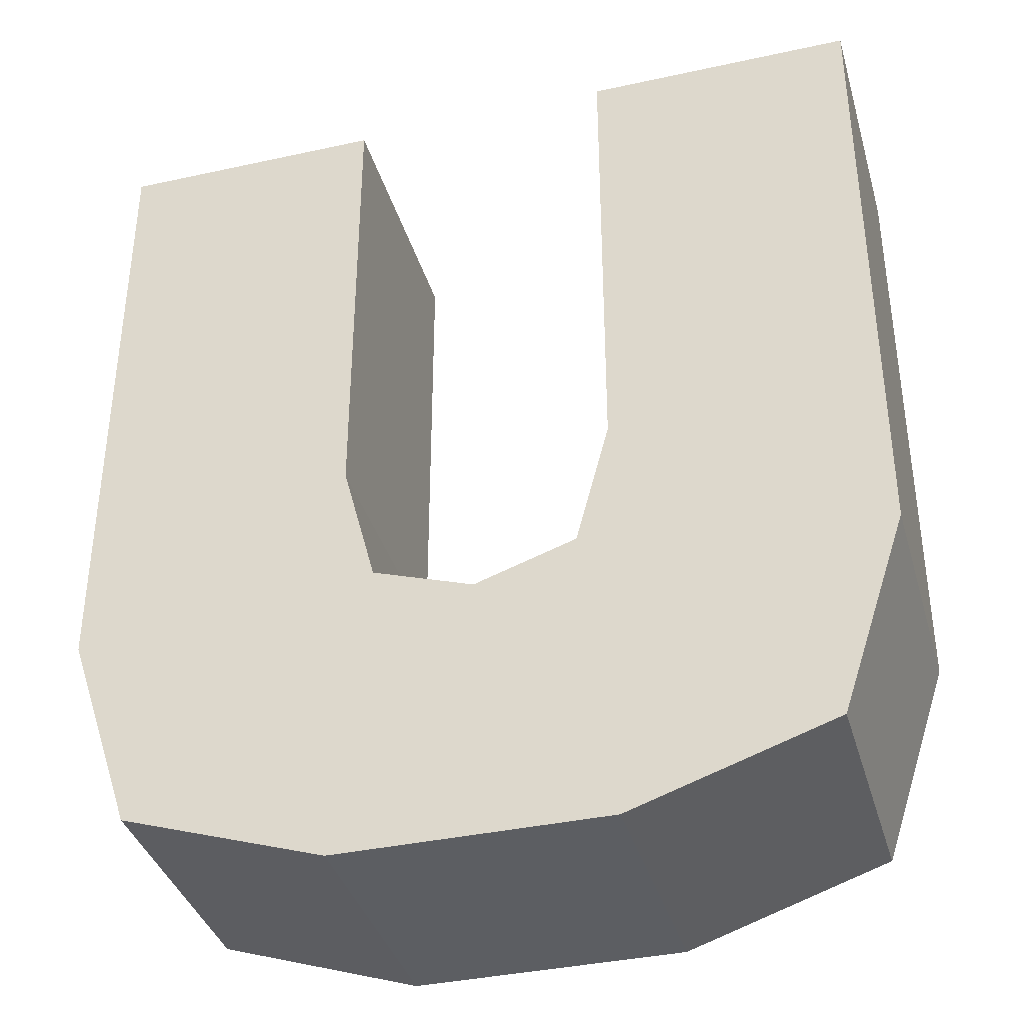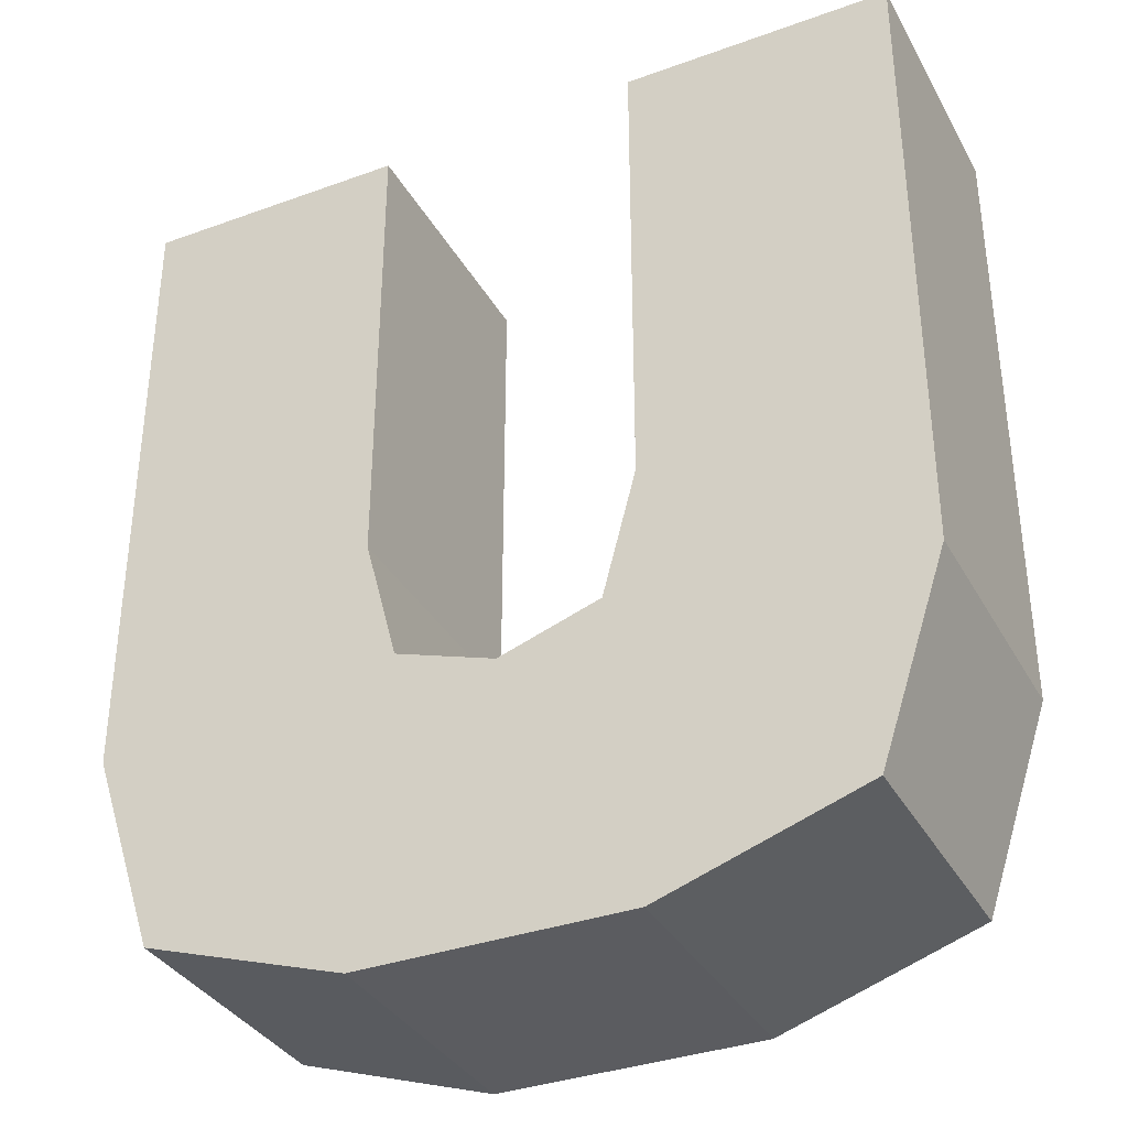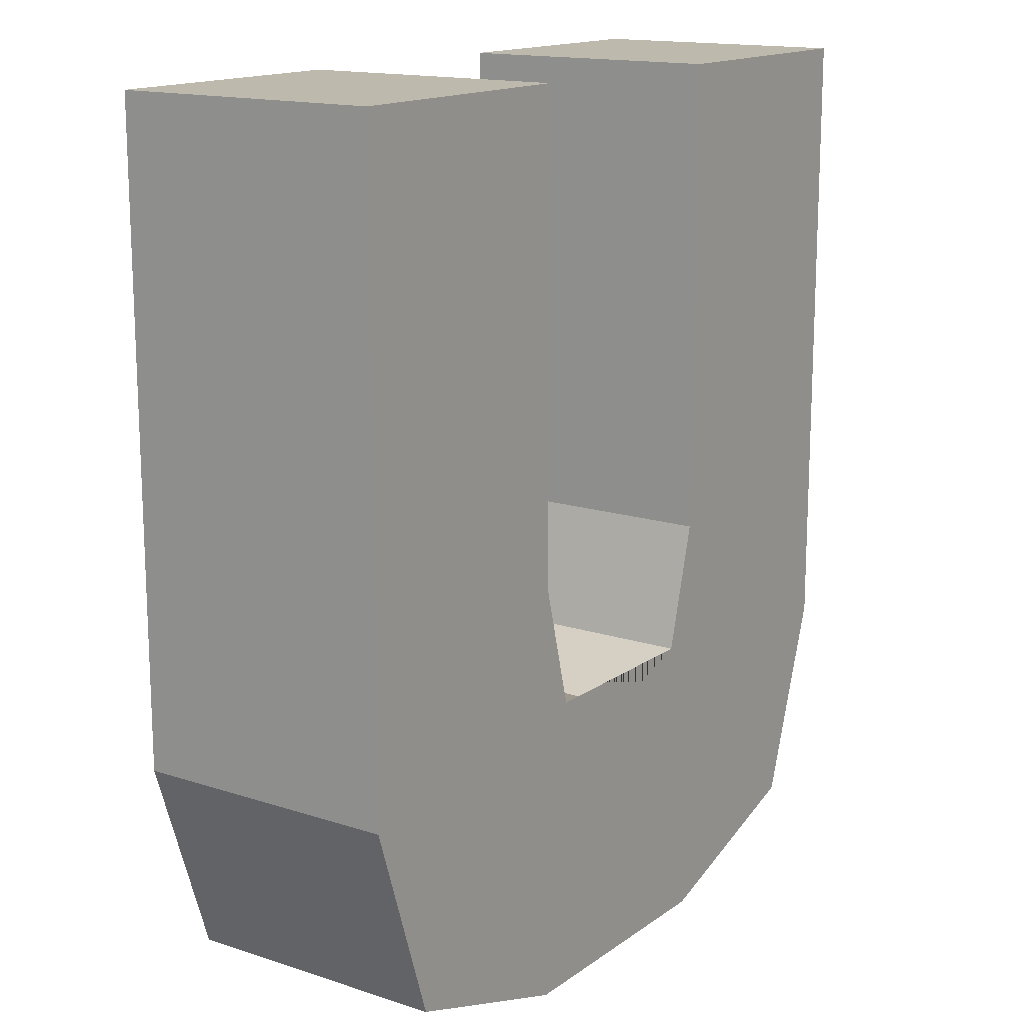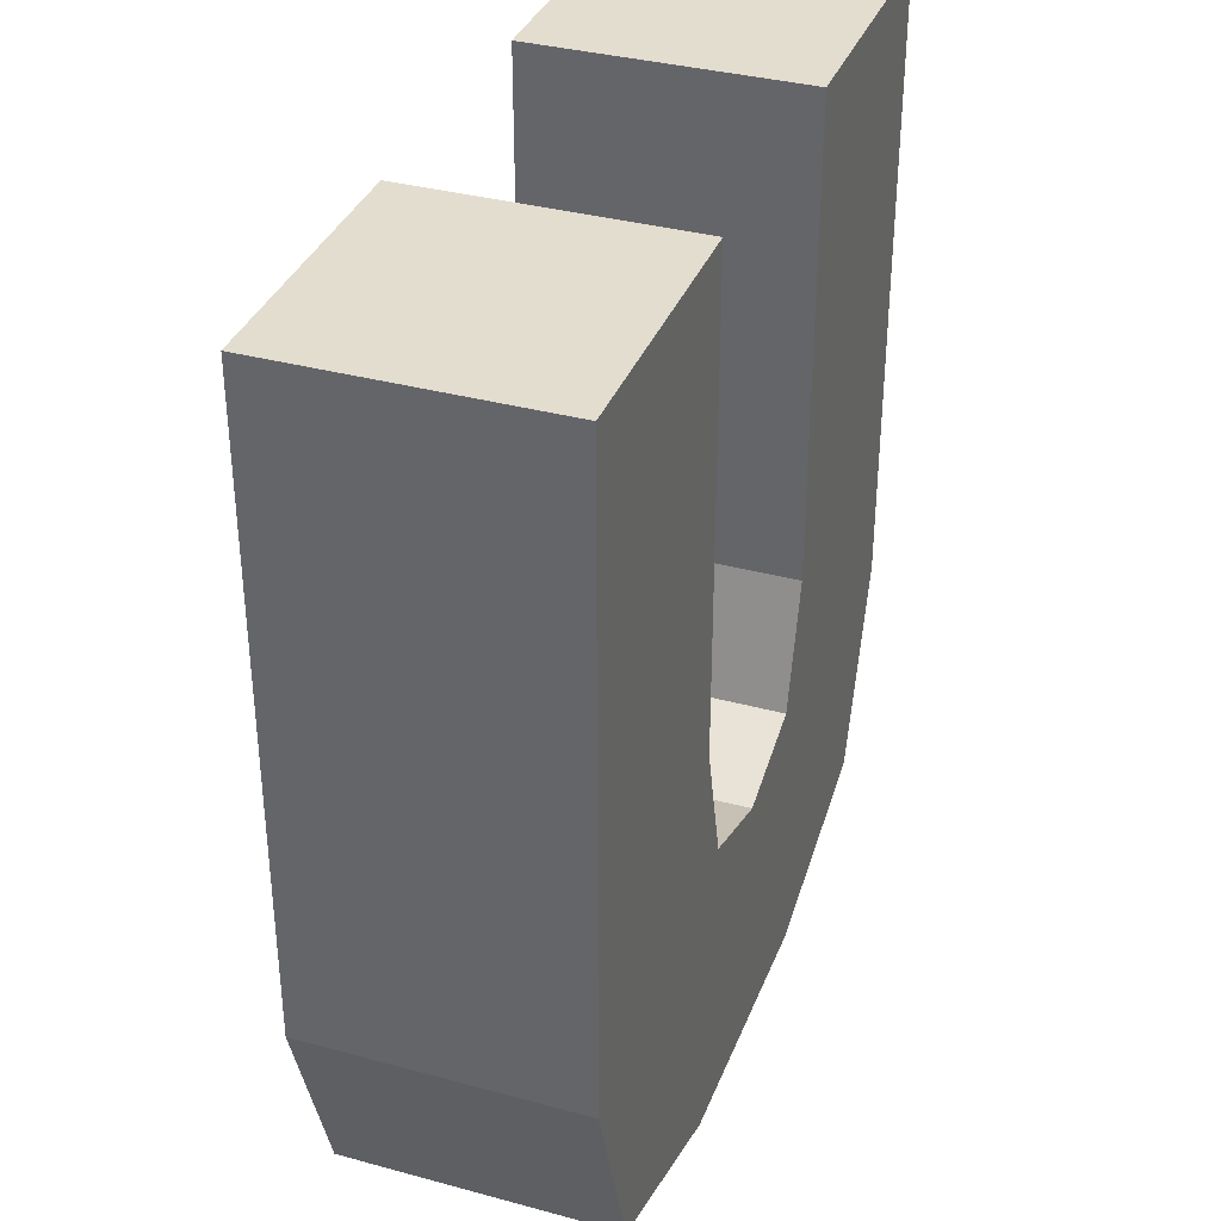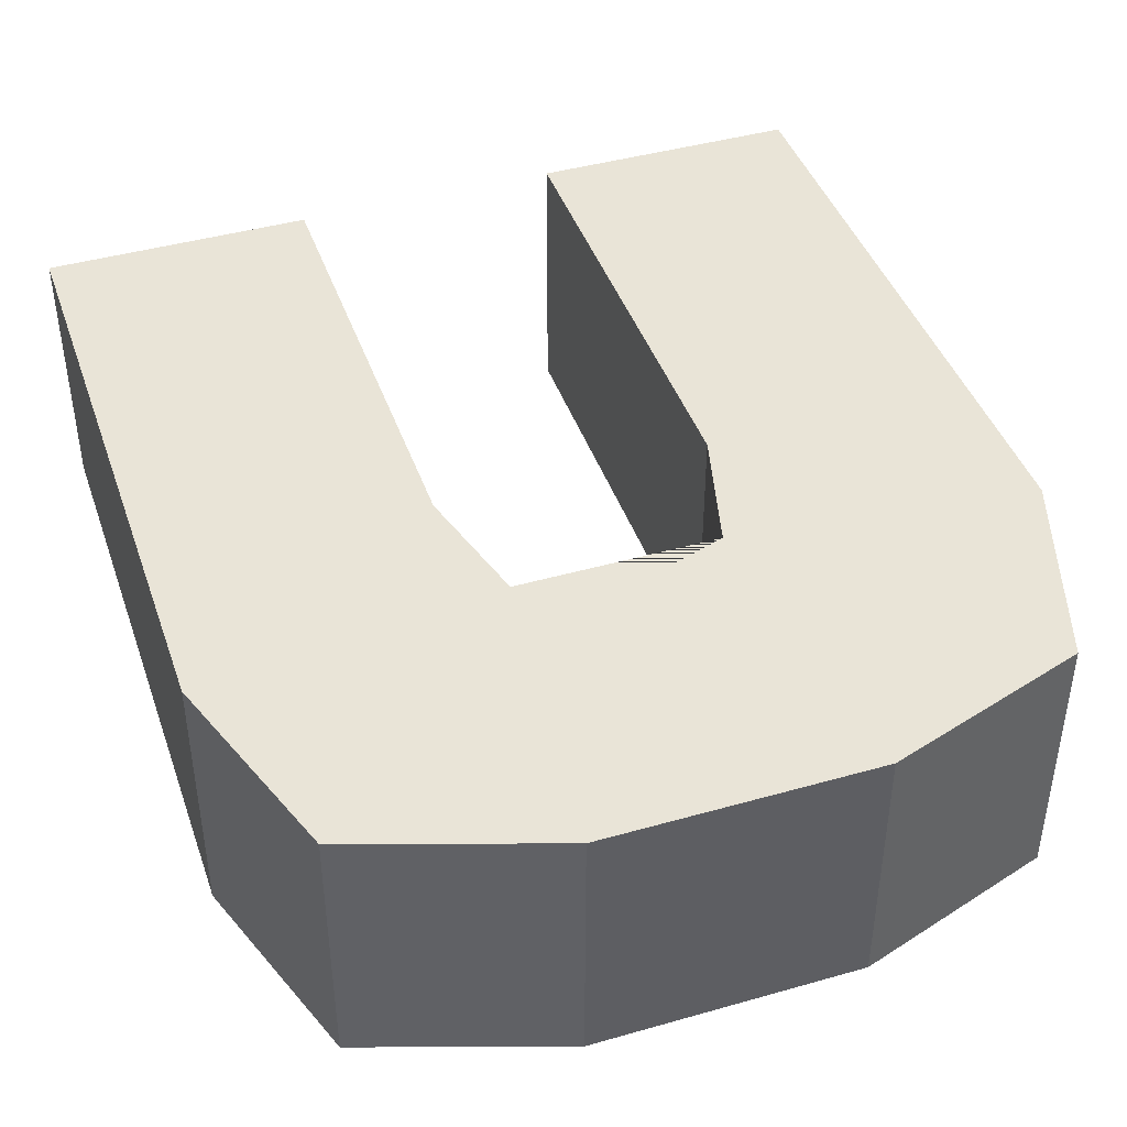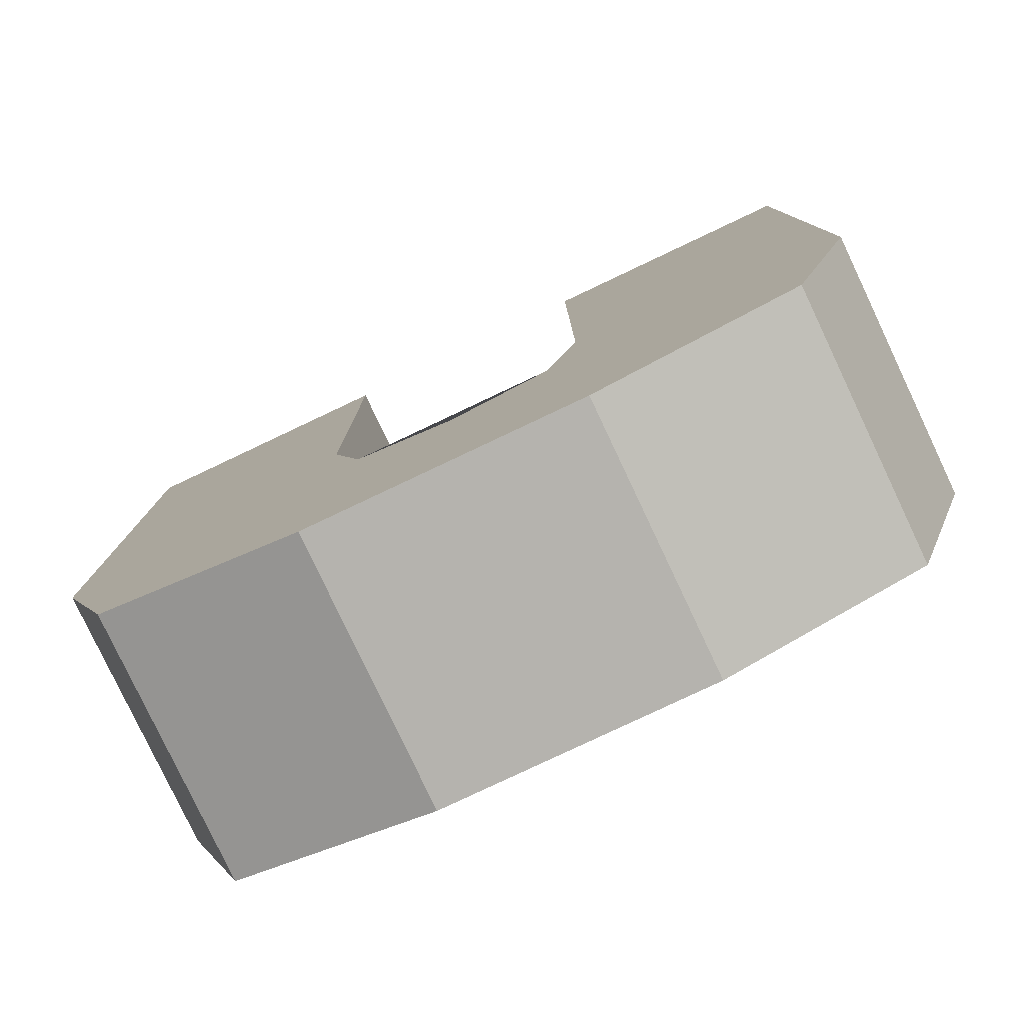
<metadata>
{"format":"obj","ext":"obj","renderer":"f3d","projection":"perspective","resolution":1024,"background":"white","views":[{"elev":-37.4,"azim":-164.3,"up":"+Y"},{"elev":-35.2,"azim":-154.3,"up":"+Y"},{"elev":15.3,"azim":-55.4,"up":"+Y"},{"elev":35.5,"azim":109.7,"up":"+Y"},{"elev":42.8,"azim":-18.7,"up":"+Z"},{"elev":-79.9,"azim":25.3,"up":"+Y"}]}
</metadata>
<code>
v 0.04 -0.135 -0.04
v 0.04 -0.135 0.04
v 0.07 -0.125 0.04
v 0.07 -0.125 -0.04
v -0.04 -0.135 -0.04
v -0.03 -0.045 -0.04
v -0.12 -0.055 -0.04
v -0.11 -0.085 -0.04
v -0.1 -0.115 -0.04
v -0.07 -0.125 -0.04
v -0.04 -0.135 0.04
v 0.03 -0.045 -0.04
v 0.03 -0.045 0.04
v 1.565e-07 -0.055 0.04
v 1.565e-07 -0.055 -0.04
v -0.03 -0.045 0.04
v -0.04 -0.0075 0.04
v -0.04 -0.0075 -0.04
v -0.07 -0.125 0.04
v -0.1 -0.115 0.04
v -0.11 -0.085 0.04
v -0.12 -0.055 0.04
v 0.12 -0.055 0.04
v 0.11 -0.085 0.04
v 0.1 -0.115 0.04
v 0.04 -0.0075 -0.04
v 0.04 -0.0075 0.04
v 0.1 -0.115 -0.04
v 0.11 -0.085 -0.04
v 0.12 -0.055 -0.04
v -0.12 0.135 0.04
v -0.04 0.135 0.04
v -0.04 0.04 0.04
v -0.12 0.135 -0.04
v -0.04 0.04 -0.04
v -0.04 0.135 -0.04
v 0.12 0.135 -0.04
v 0.04 0.135 -0.04
v 0.04 0.04 -0.04
v 0.12 0.135 0.04
v 0.04 0.04 0.04
v 0.04 0.135 0.04
f 4 3 2 1
f 10 9 8 7 6 5
f 2 11 5 1
f 15 14 13 12
f 5 6 15 12 1
f 13 14 16 11 2
f 18 17 16 6
f 22 21 20 19 11 16
f 19 10 5 11
f 20 21 8 9
f 3 25 24 23 13 2
f 27 26 12 13
f 30 29 28 4 1 12
f 29 24 25 28
f 17 33 32 31 22 16
f 31 34 7 22
f 34 36 35 18 6 7
f 34 31 32 36
f 26 39 38 37 30 12
f 37 40 23 30
f 40 42 41 27 13 23
f 40 37 38 42
f 29 30 23 24
f 4 28 25 3
f 21 22 7 8
f 19 20 9 10
f 35 36 32 33
f 18 35 33 17
f 41 42 38 39
f 27 41 39 26
f 15 6 16 14

</code>
